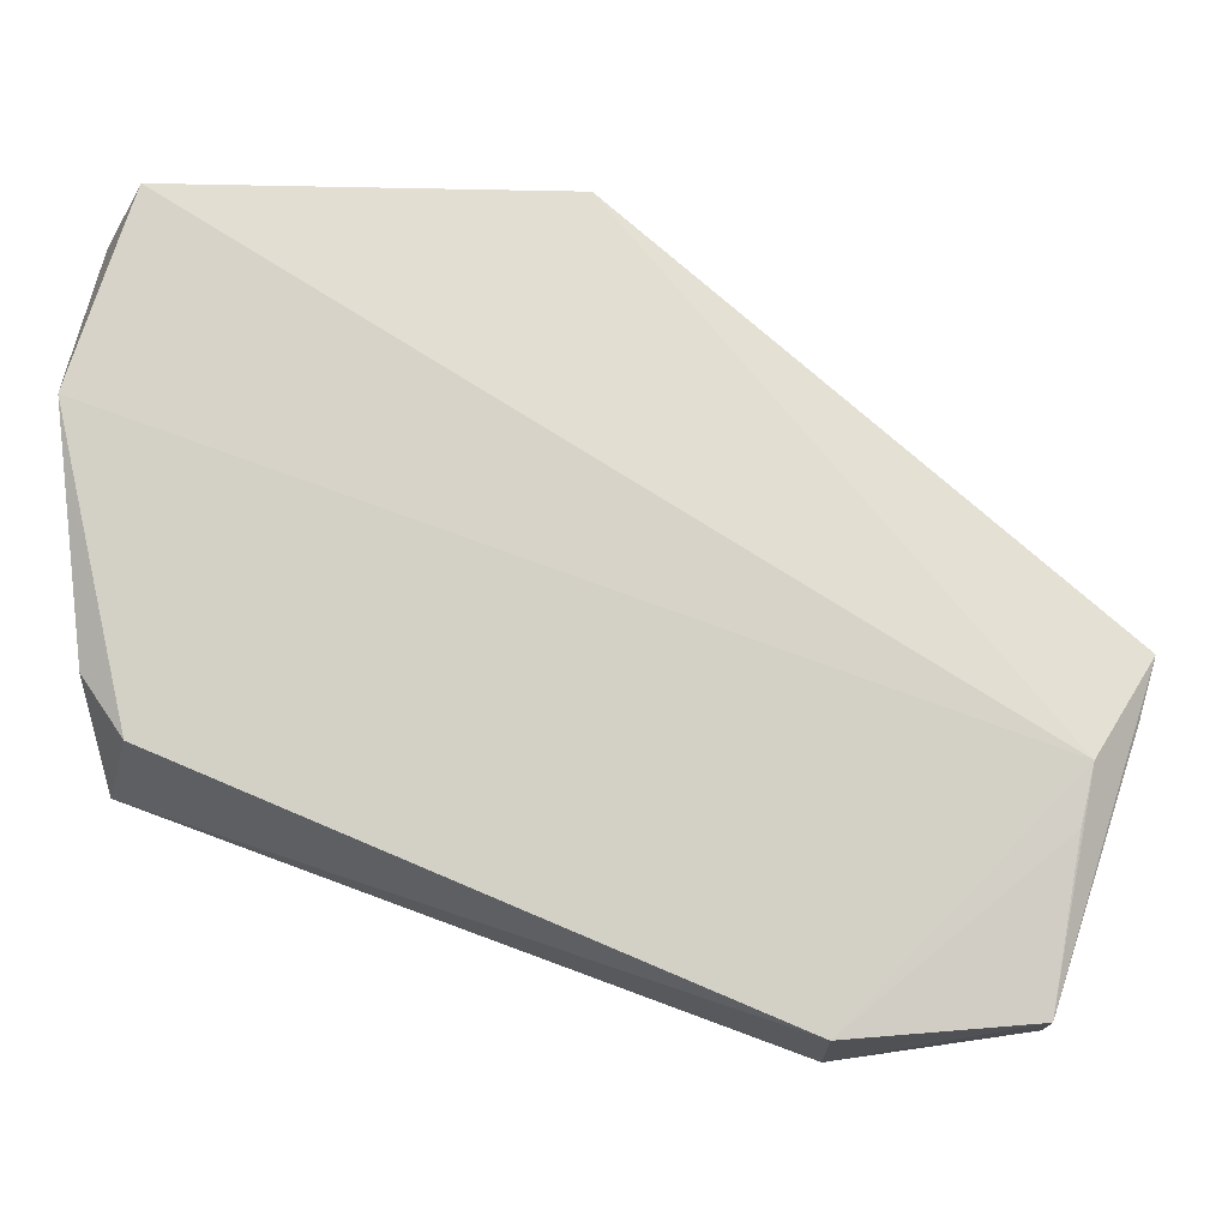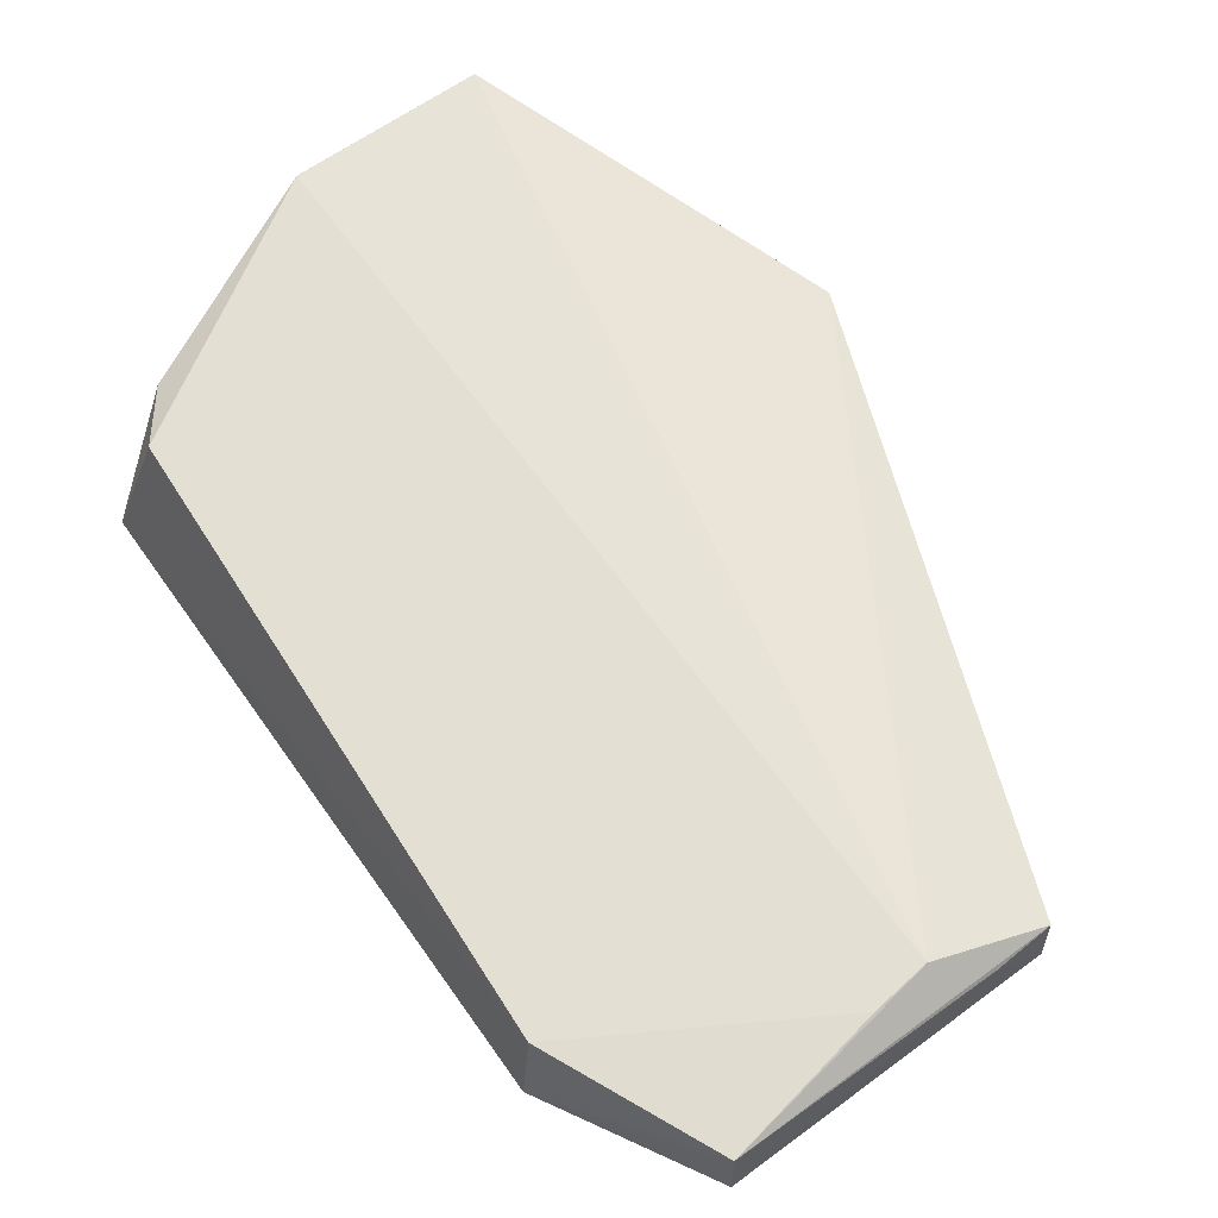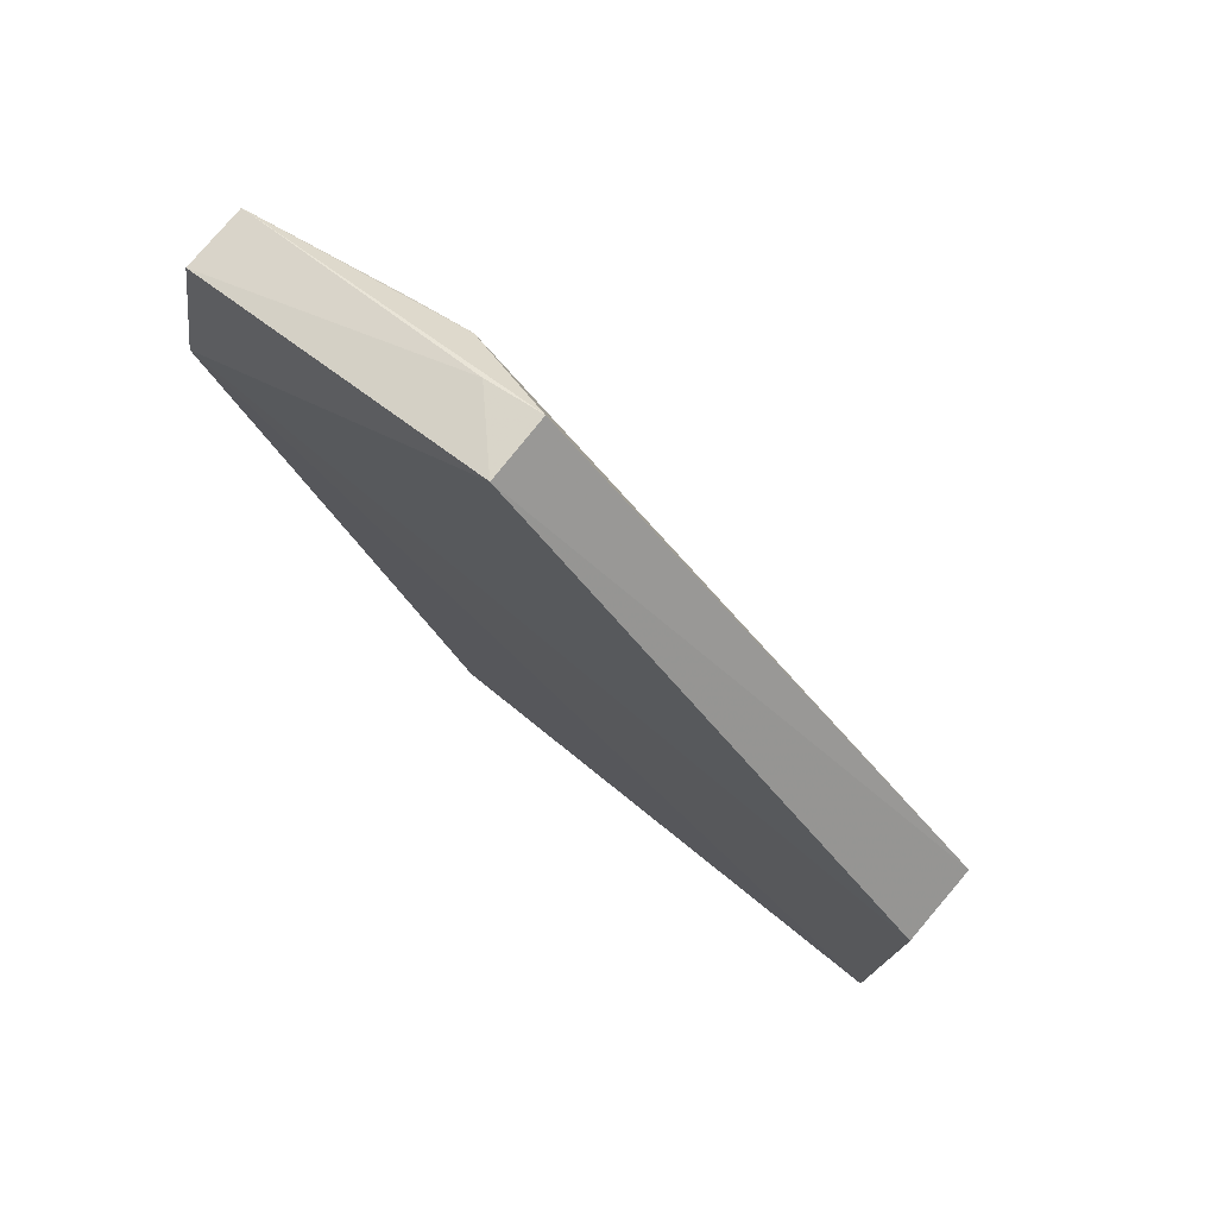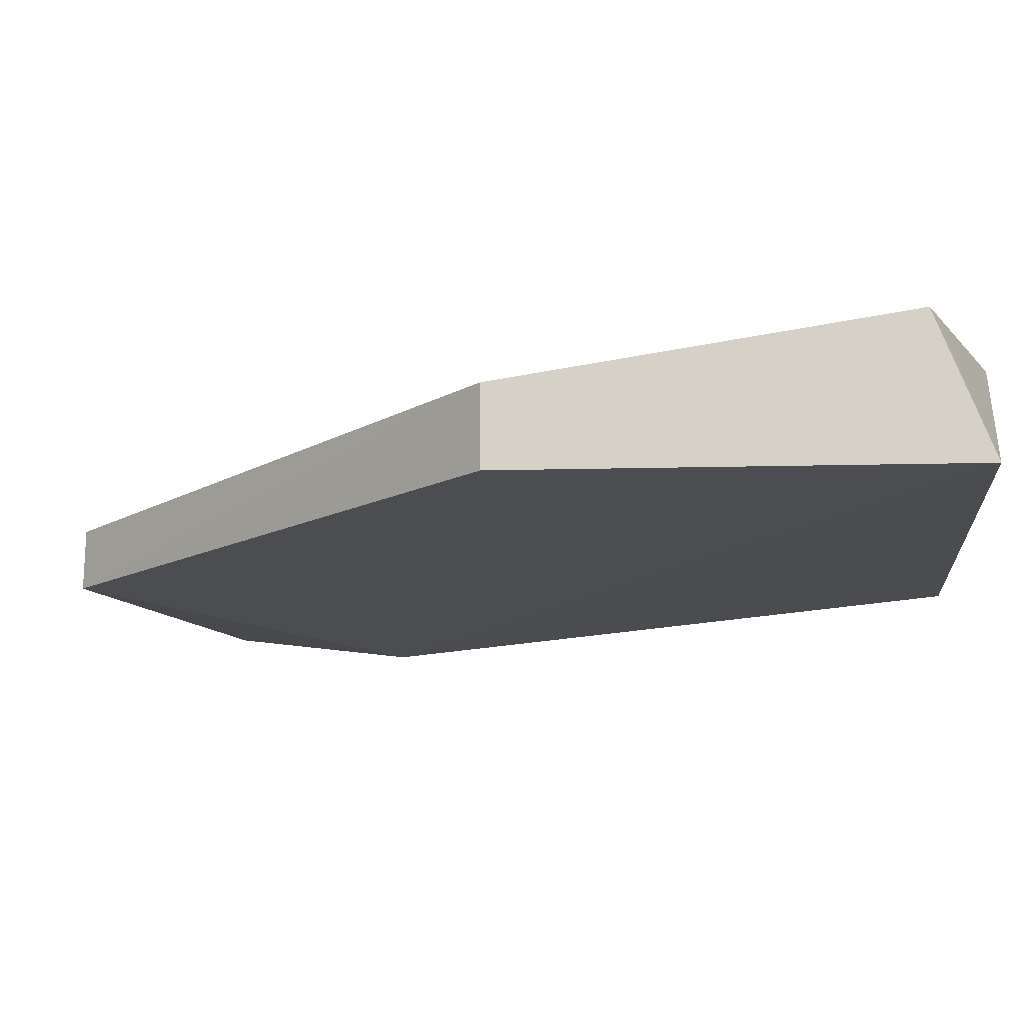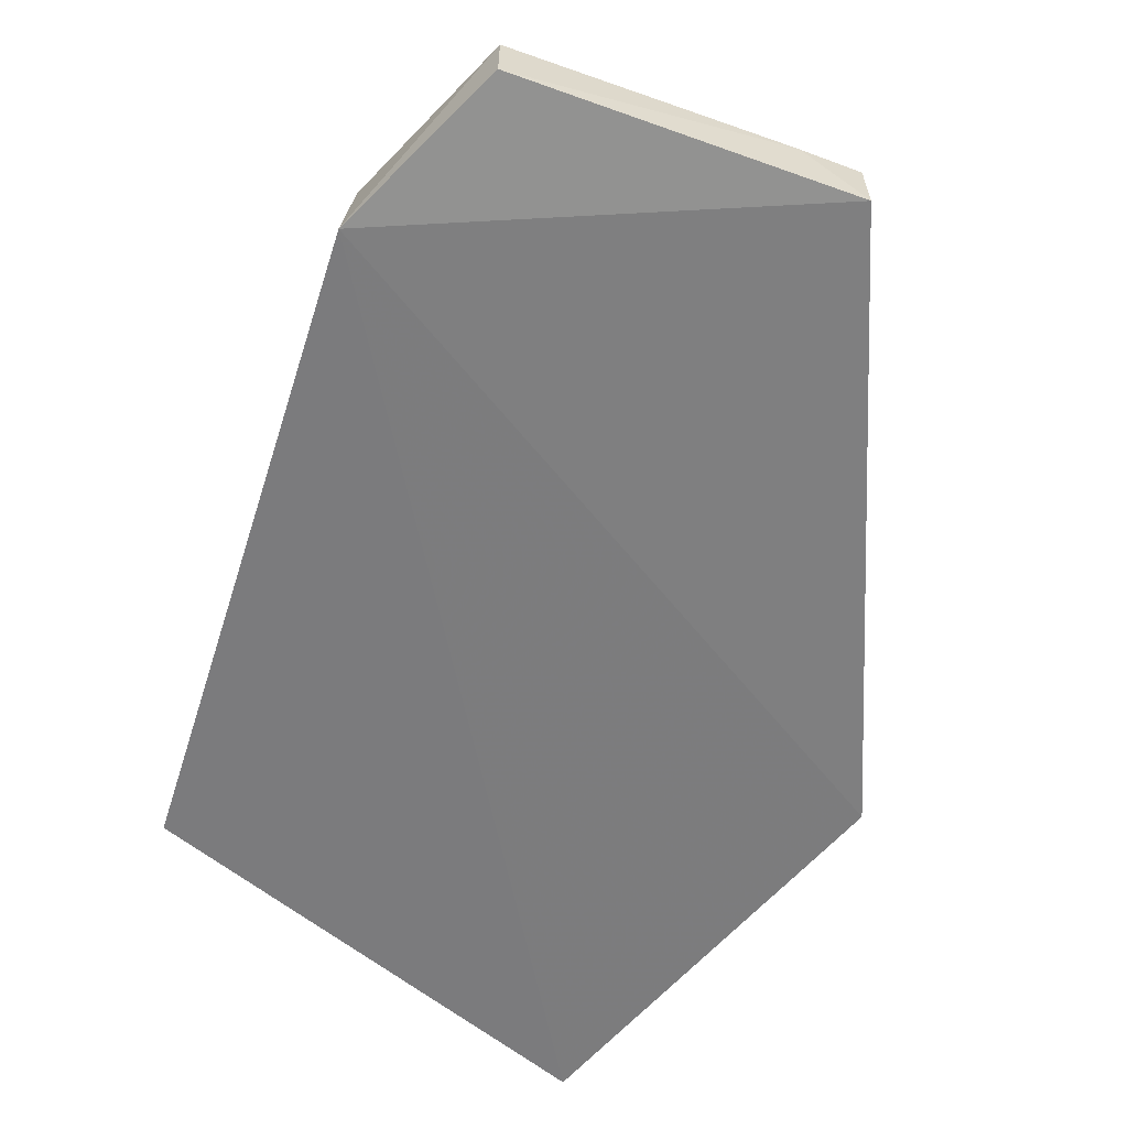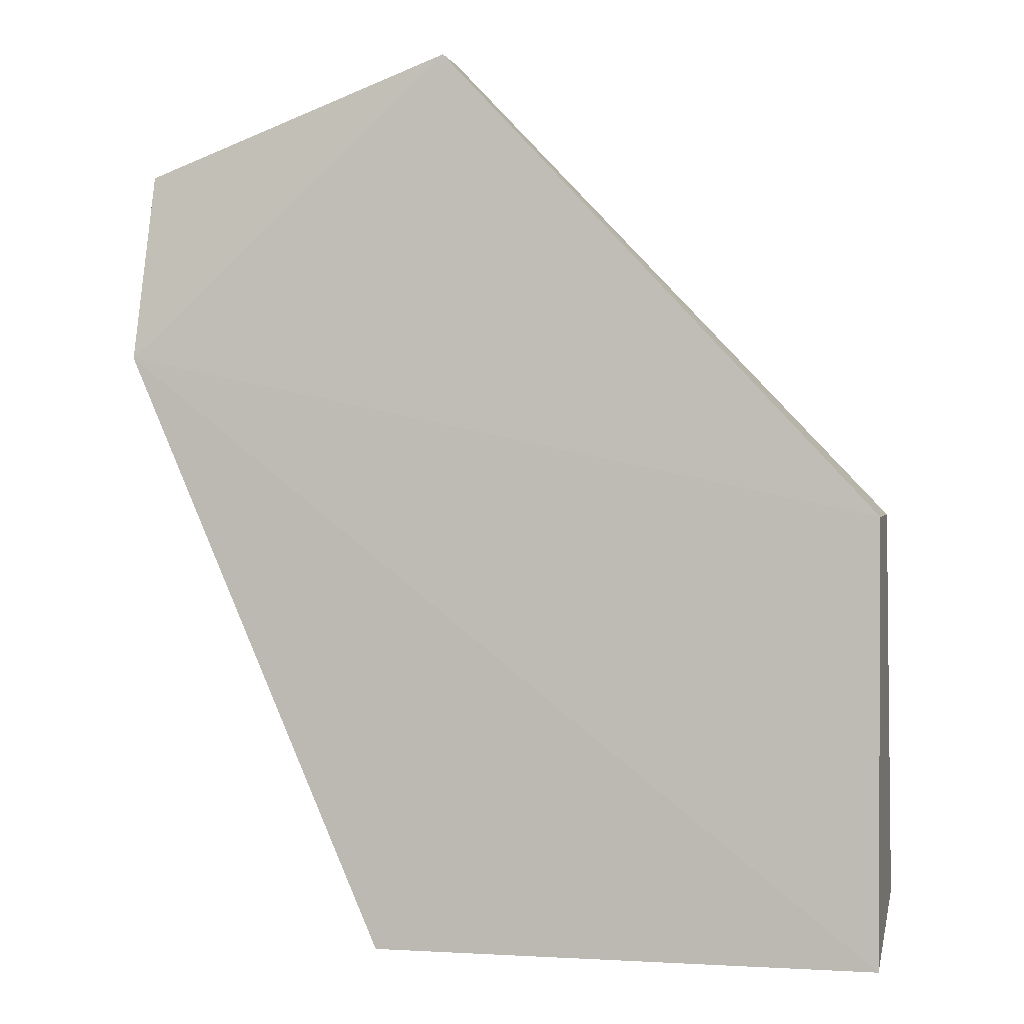
<metadata>
{"format":"obj","ext":"obj","renderer":"f3d","projection":"perspective","resolution":1024,"background":"white","views":[{"elev":76.2,"azim":87.2,"up":"+Z"},{"elev":60.6,"azim":122.2,"up":"+Z"},{"elev":77.7,"azim":-140.6,"up":"+Y"},{"elev":-14.4,"azim":-85.7,"up":"+Z"},{"elev":-59.4,"azim":139.4,"up":"+Z"},{"elev":1.5,"azim":-167.3,"up":"+Y"}]}
</metadata>
<code>
v 0.08643 0.1188 0.02315
v 0.08735 0.09302 0.02443
v 0.0888 0.09288 0.01163
v 0.04358 0.1349 0.01398
v -0.01768 0.01666 0.03308
v 0.08654 0.1189 0.0144
v 0.05679 0.1257 0.02661
v 0.0532 0.009103 0.01287
v 0.05153 0.1323 0.02216
v 0.008311 0.006721 0.03305
v 0.06455 0.1235 0.02591
v -0.01716 0.009102 0.01366
v 0.04373 0.1348 0.02262
v 0.0495 0.01355 0.02921
v -0.01713 0.07068 0.014
v -0.01465 0.01545 0.03305
v -0.01735 0.07072 0.02498
v 0.04082 0.008135 0.02758
f 1 2 3
f 6 1 3
f 6 3 4
f 8 3 2
f 9 6 4
f 9 1 6
f 10 7 5
f 10 2 7
f 11 7 2
f 11 2 1
f 11 1 7
f 12 3 8
f 12 8 10
f 13 7 1
f 13 1 9
f 13 9 4
f 14 8 2
f 14 2 10
f 15 12 5
f 15 4 3
f 15 3 12
f 16 12 10
f 16 10 5
f 16 5 12
f 17 5 7
f 17 7 13
f 17 15 5
f 17 13 4
f 17 4 15
f 18 14 10
f 18 10 8
f 18 8 14

</code>
